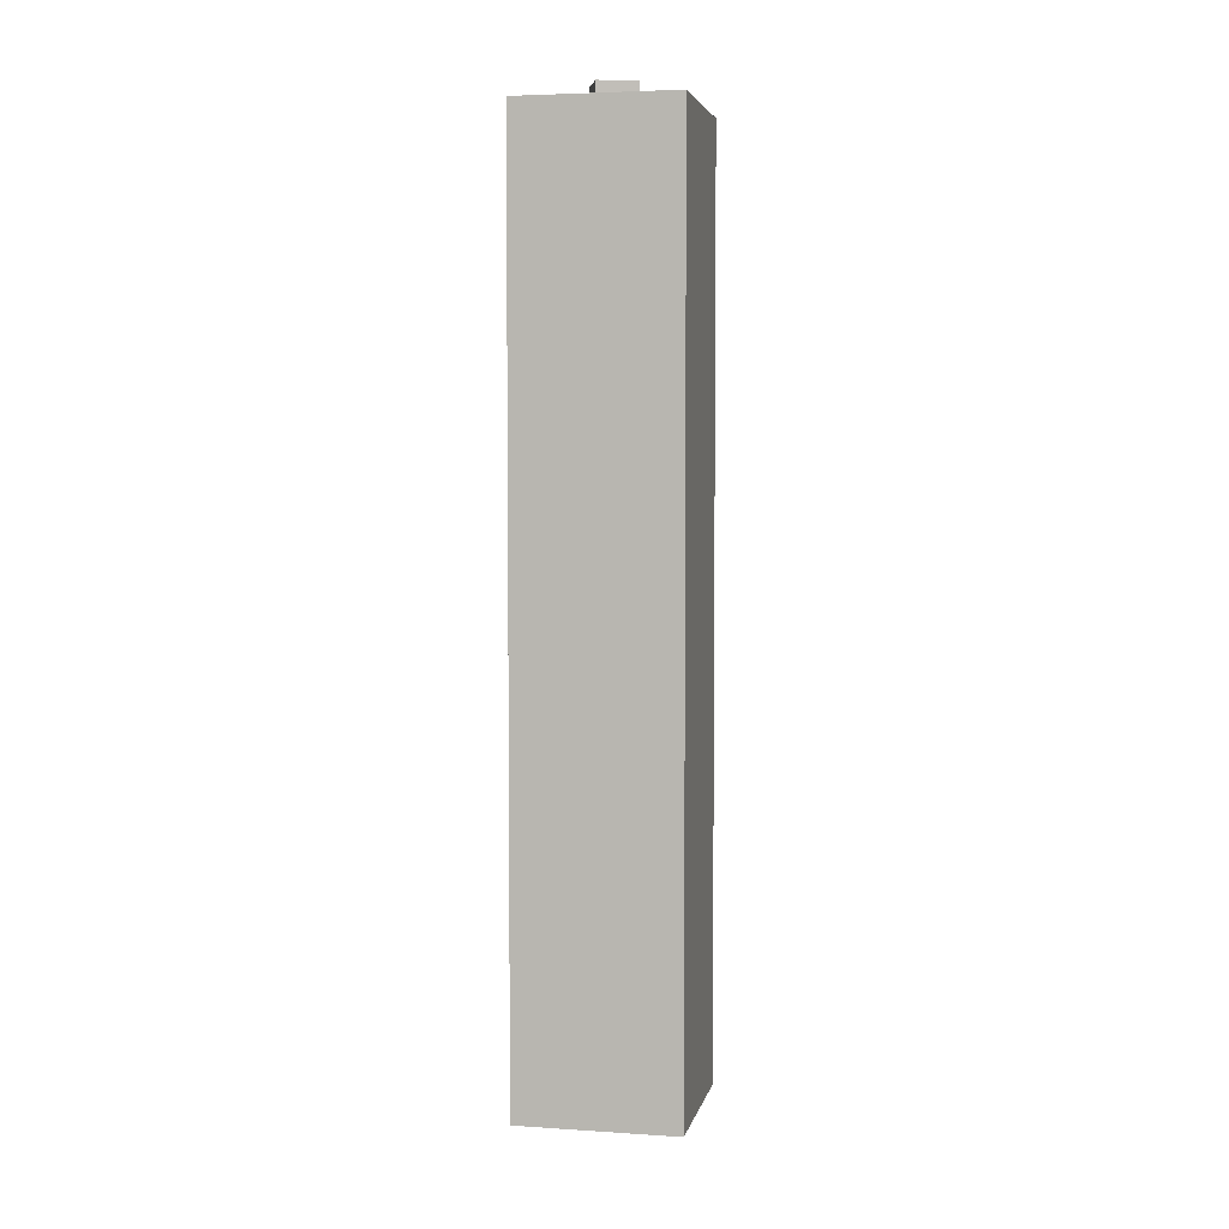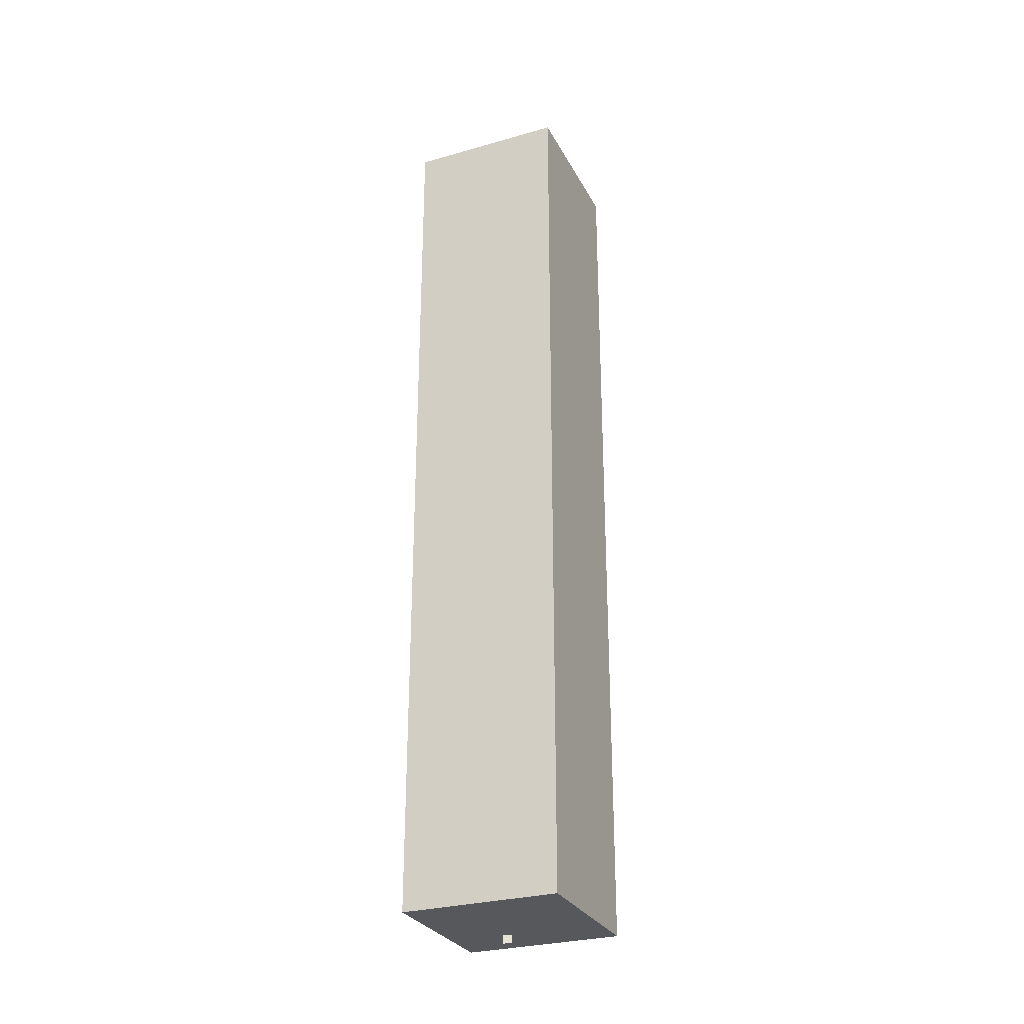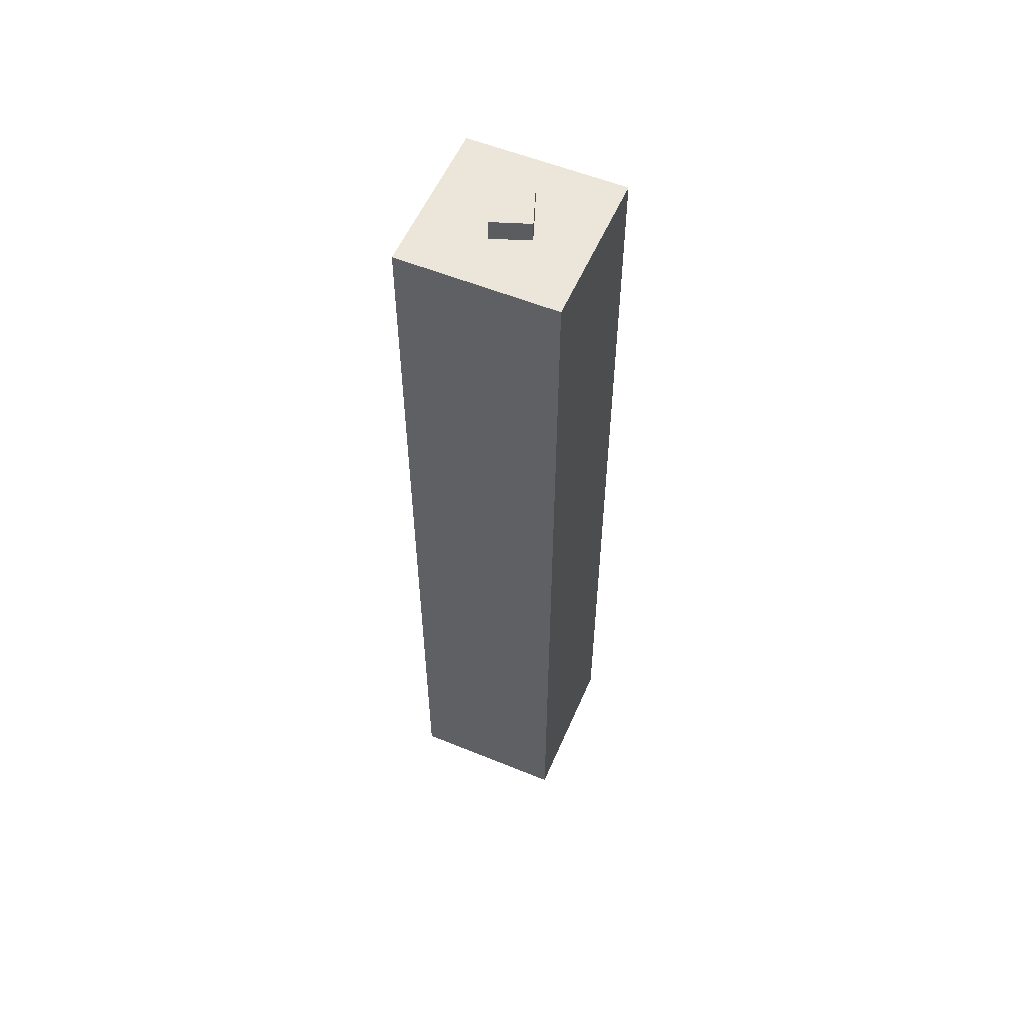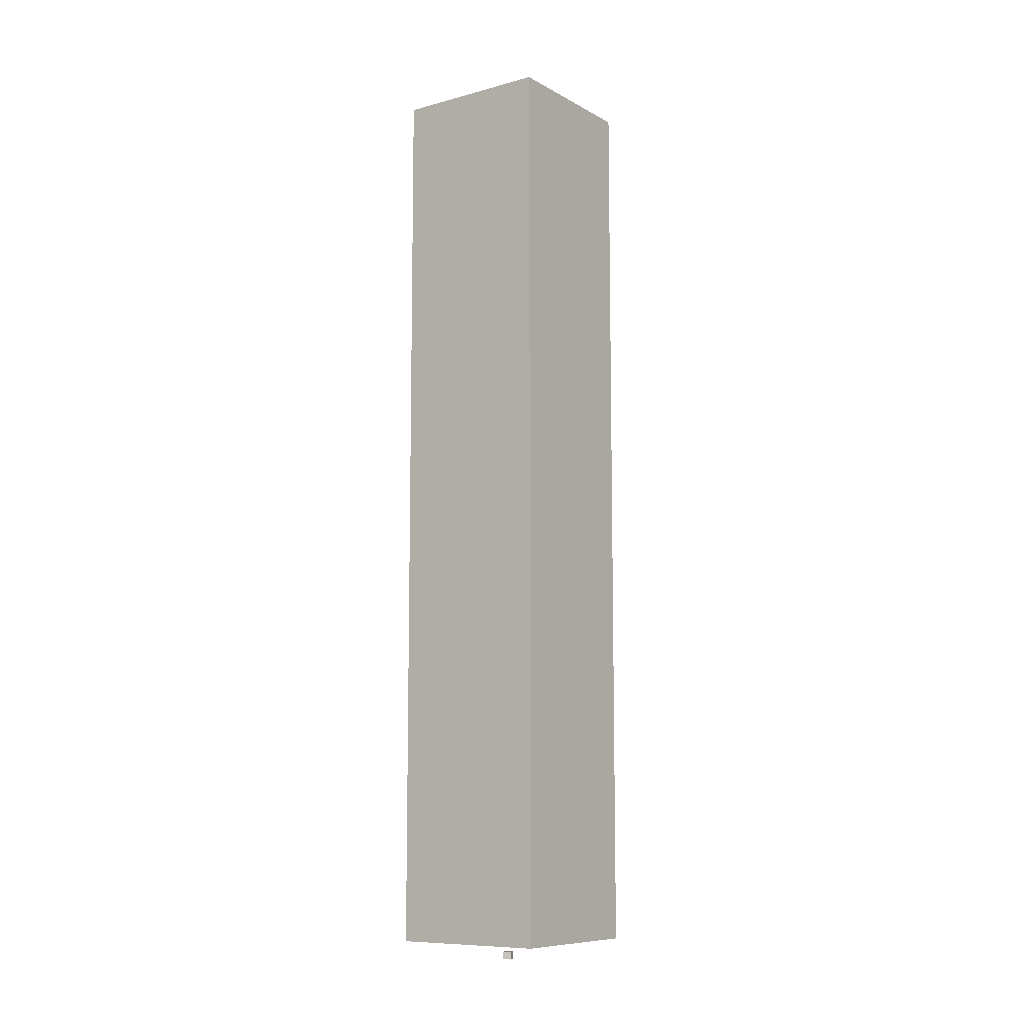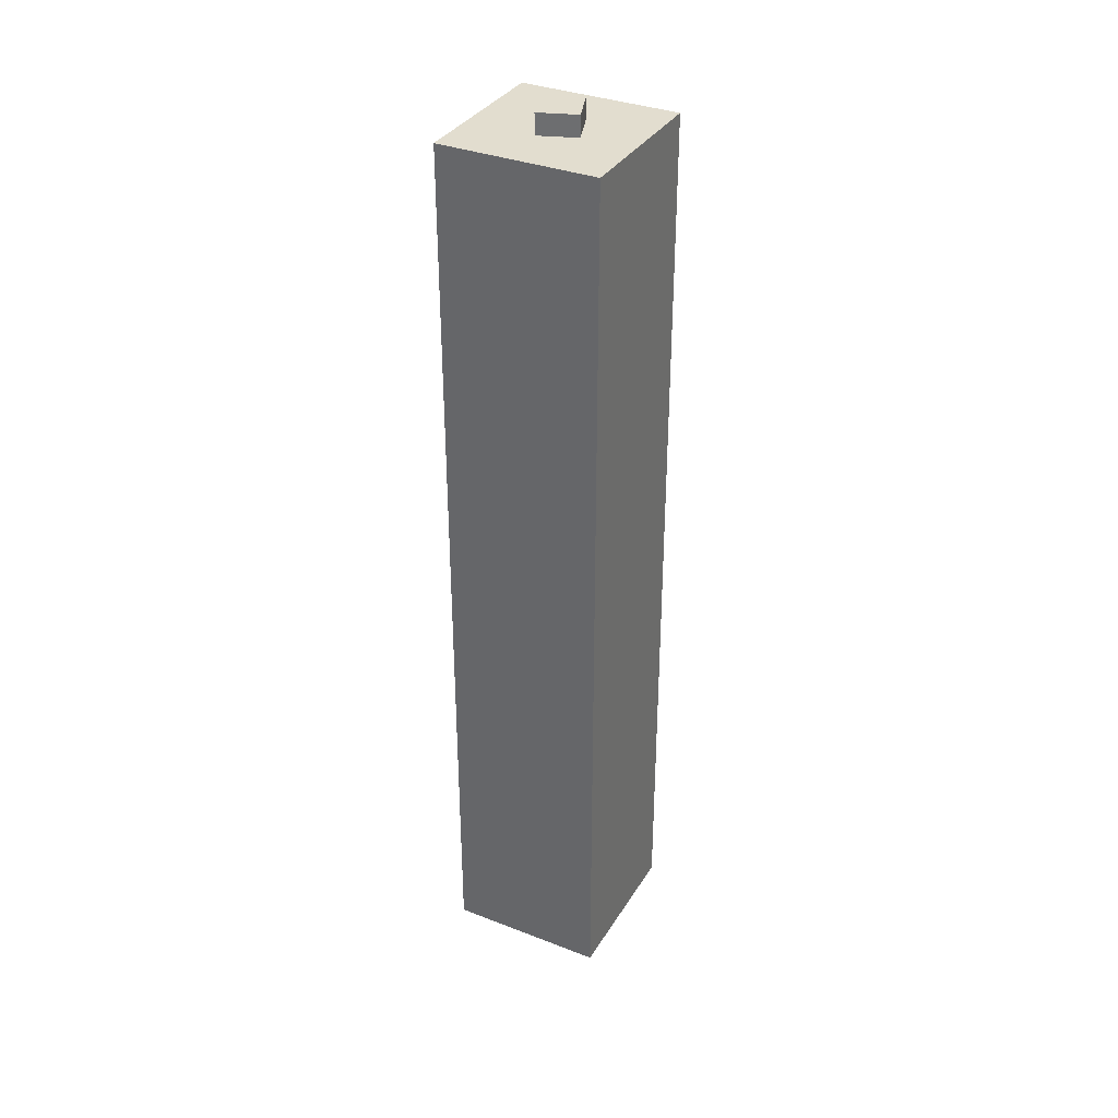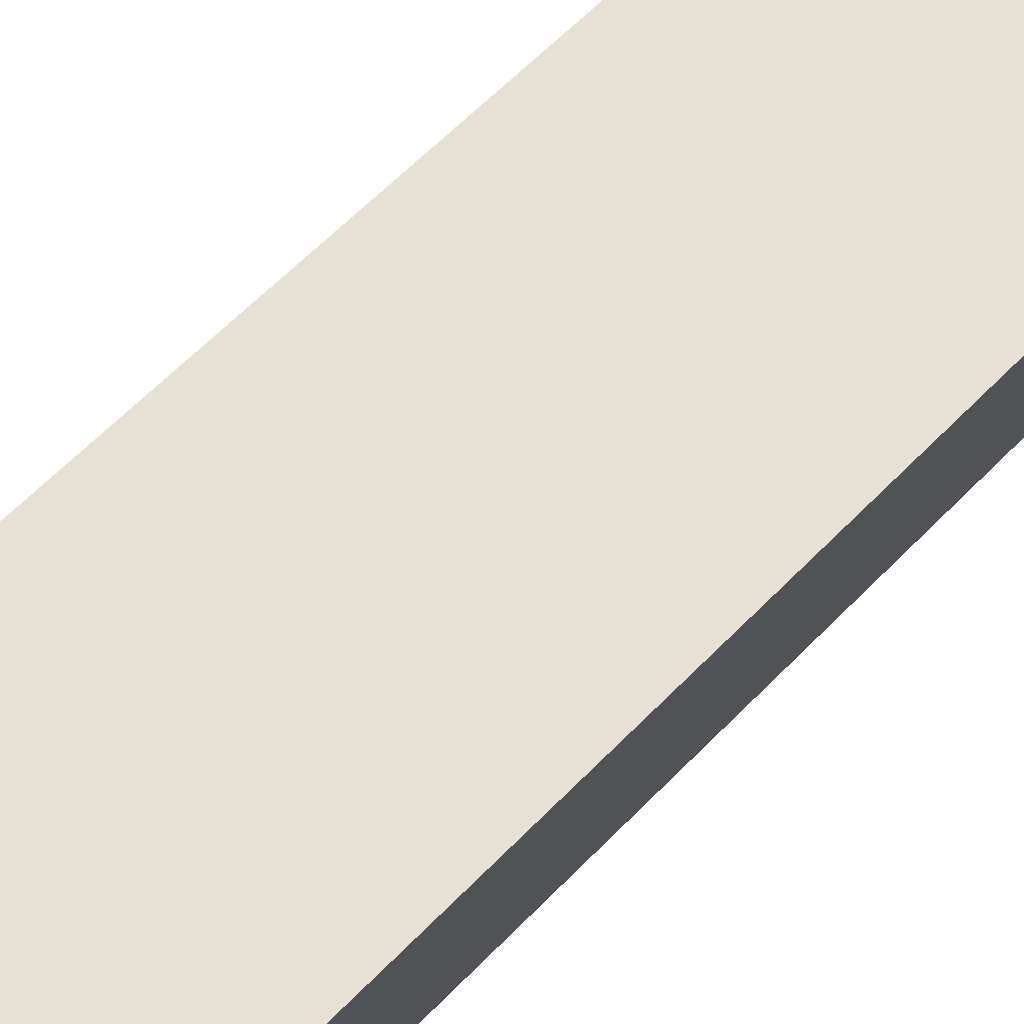
<metadata>
{"format":"obj","ext":"obj","renderer":"f3d","projection":"perspective","resolution":1024,"background":"white","views":[{"elev":4.4,"azim":81.9,"up":"+Z"},{"elev":-28.8,"azim":-86.8,"up":"+Z"},{"elev":55.9,"azim":-86.8,"up":"+Z"},{"elev":-9.2,"azim":-74.4,"up":"+Z"},{"elev":34.8,"azim":-172.6,"up":"+Z"},{"elev":48.7,"azim":39.3,"up":"+Y"}]}
</metadata>
<code>
o xm7 suppressor
g _ca_suppressor_1
v 0.03125 1.147 0.6703
v 0.03125 1.209 0.6703
v -0.03125 1.209 0.6703
v -0.03125 1.147 0.6703
v 0.03125 1.147 0.7328
v 0.03125 1.209 0.7328
v -0.03125 1.147 0.7328
v -0.03125 1.209 0.7328
f 4 3 2 1
f 1 2 6 5
f 5 6 8 7
f 7 8 3 4
f 6 2 3 8
f 1 5 7 4
g muzzleflash_1
v 0.00625 1.178 -0.7688
v 0.00625 1.191 -0.7688
v -0.00625 1.191 -0.7688
v -0.00625 1.178 -0.7688
v 0.00625 1.178 -0.7562
v 0.00625 1.191 -0.7562
v -0.00625 1.178 -0.7562
v -0.00625 1.191 -0.7562
f 12 11 10 9
f 9 10 14 13
f 13 14 16 15
f 15 16 11 12
f 14 10 11 16
f 9 13 15 12
g silencer_1
v 0.07669 1.018 -0.7375
v 0.1622 1.253 -0.7375
v -0.07273 1.338 -0.7375
v -0.1582 1.103 -0.7375
v 0.07669 1.018 0.7
v 0.1622 1.253 0.7
v -0.1582 1.103 0.7
v -0.07273 1.338 0.7
f 20 19 18 17
f 17 18 22 21
f 21 22 24 23
f 23 24 19 20
f 22 18 19 24
f 17 21 23 20

</code>
